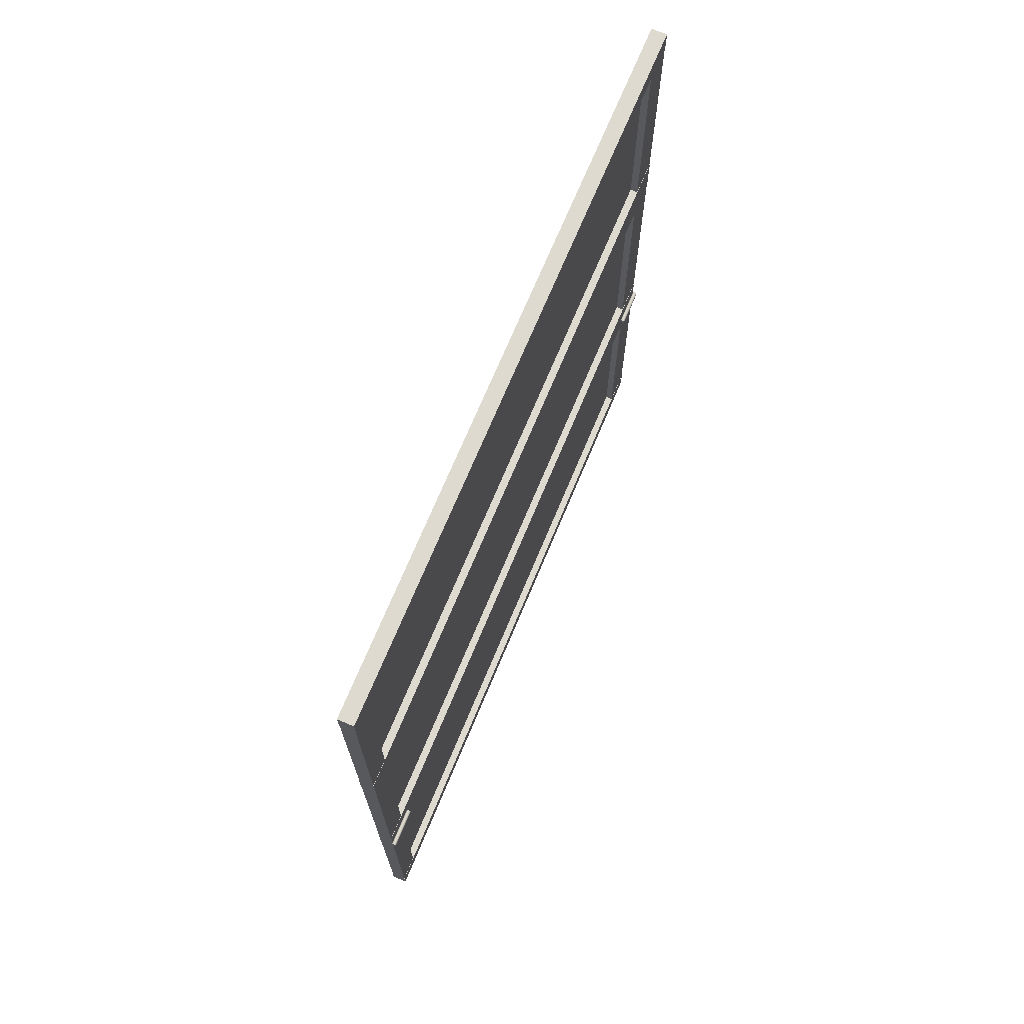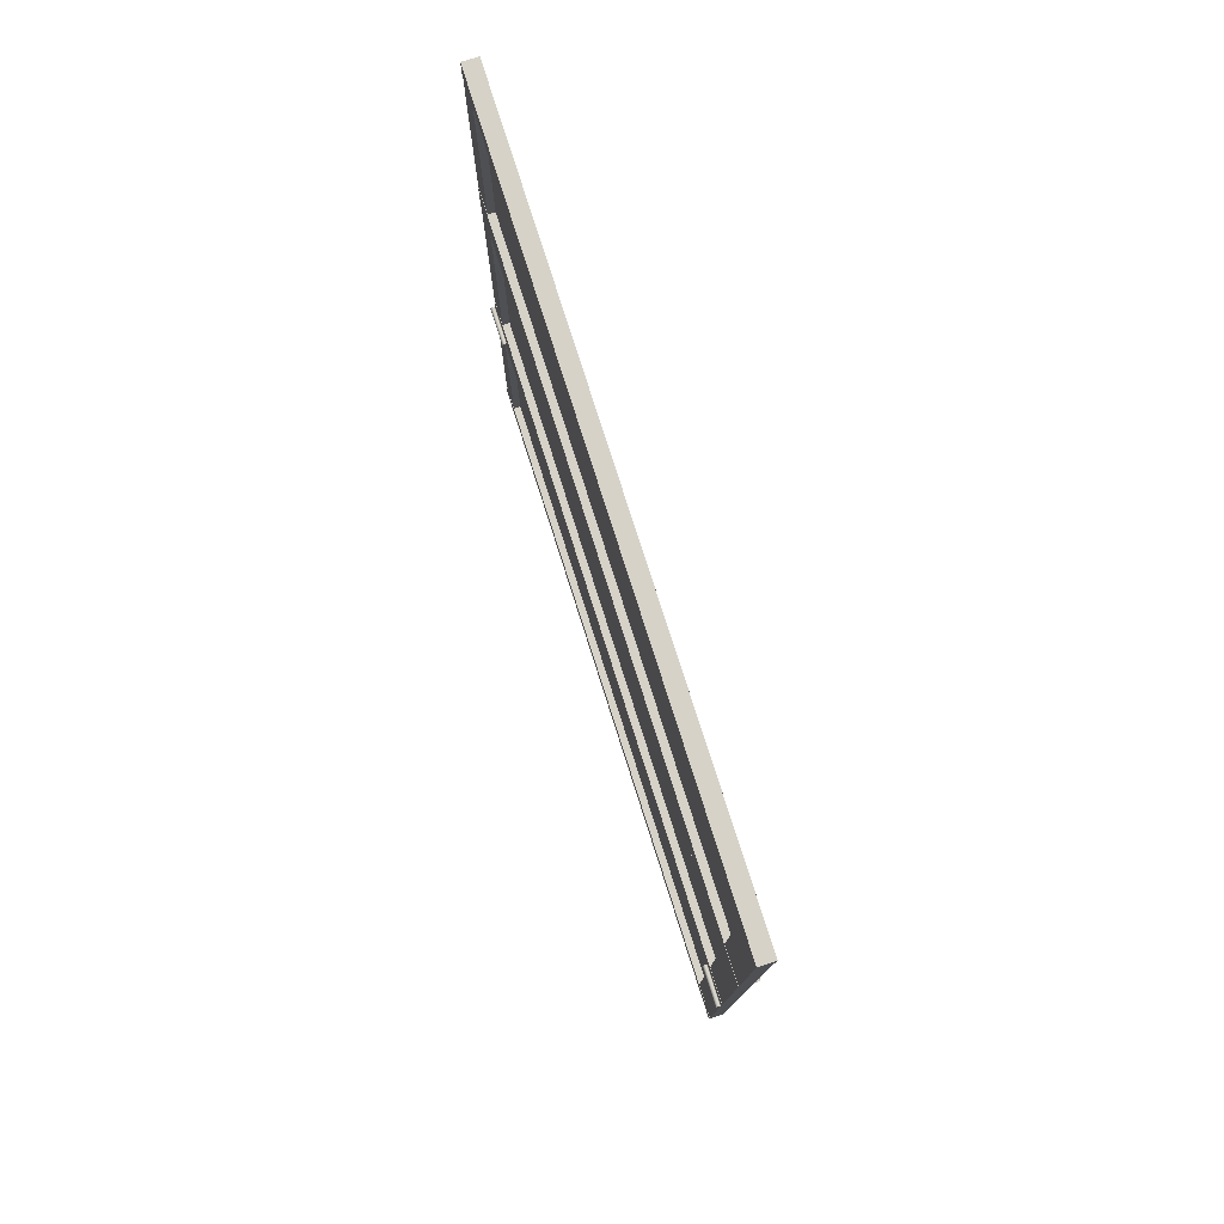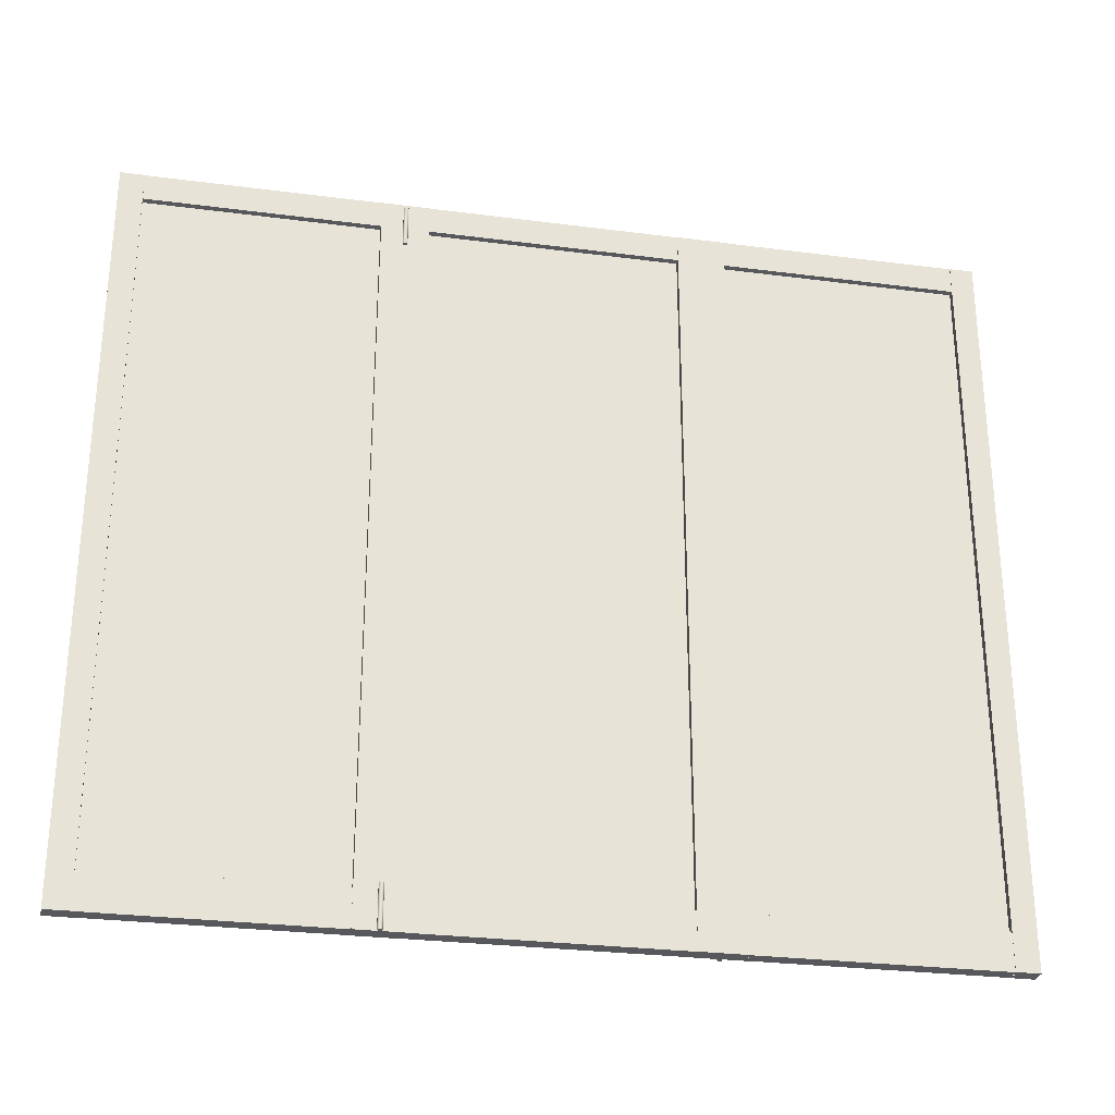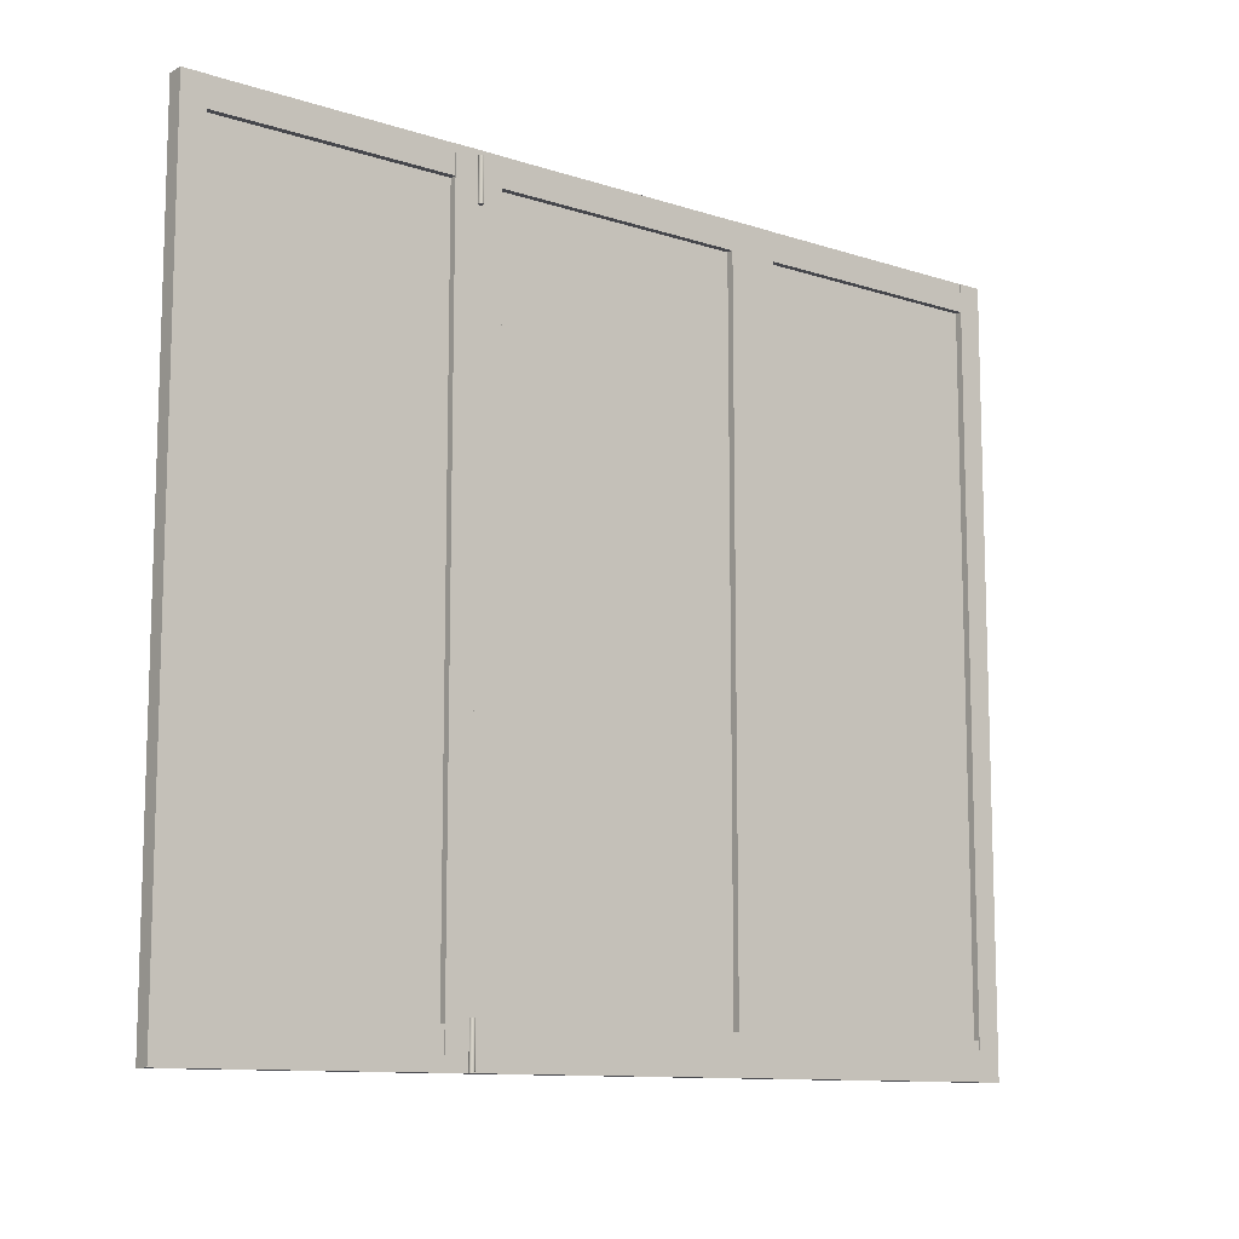
<metadata>
{"format":"obj","ext":"obj","renderer":"f3d","projection":"perspective","resolution":1024,"background":"white","views":[{"elev":70.6,"azim":-157.4,"up":"+Z"},{"elev":77.7,"azim":-17.6,"up":"+Z"},{"elev":-28.2,"azim":78.9,"up":"+Y"},{"elev":-11.0,"azim":51.4,"up":"+Y"}]}
</metadata>
<code>
v  25 0.0001 -445.6
v  -25 0.0001 -445.6
v  -25 0.0001 -372.6
v  25 0.0001 -372.6
v  -25 2300 -445.6
v  25 2300 -445.6
v  25 2300 -372.6
v  -25 2300 -372.6
g Group_019
f 4 3 2 1
f 8 7 6 5
f 8 3 4 7
f 6 7 4 1
f 2 5 6 1
f 8 5 2 3
v  25 0.0001 399
v  -25 0.0001 399
v  -25 0.0001 472
v  25 0.0001 472
v  -25 2300 399
v  25 2300 399
v  25 2300 472
v  -25 2300 472
g Group_018
f 12 11 10 9
f 16 15 14 13
f 16 11 12 15
f 14 15 12 9
f 10 13 14 9
f 16 13 10 11
v  -0.7572 2215 399
v  -24 2215 399
v  -24 2300 399
v  -0.7572 2224 399
v  4.243 2224 399
v  23.67 2300 399
v  23.67 2215 399
v  4.243 2215 399
v  4.243 2215 -372.6
v  23.67 2215 -372.6
v  23.67 2300 -372.6
v  4.243 2224 -372.6
v  -0.7572 2224 -372.6
v  -24 2300 -372.6
v  -24 2215 -372.6
v  -0.7572 2215 -372.6
g Group_017
f 20 19 18 17
f 22 19 20 21
f 24 23 22 21
f 28 27 26 25
f 30 27 28 29
f 32 31 30 29
f 30 19 22 27
f 26 27 22 23
f 25 26 23 24
f 30 31 18 19
f 31 32 17 18
f 29 28 21 20
f 32 29 20 17
f 28 25 24 21
v  -0.7571 106 -372.6
v  4.243 106 -372.6
v  4.243 2224 -372.6
v  -0.7571 2224 -372.6
v  4.243 106 399
v  -0.7571 106 399
v  -0.7571 2224 399
v  4.243 2224 399
g Group_016
f 36 35 34 33
f 40 39 38 37
f 36 39 40 35
f 34 35 40 37
f 33 34 37 38
f 36 33 38 39
v  23.67 0.0003 399
v  -24 0.0003 399
v  -24 115 399
v  -0.7572 106 399
v  -0.7572 115 399
v  4.243 106 399
v  23.67 115 399
v  4.243 115 399
v  4.243 115 -372.6
v  23.67 115 -372.6
v  -24 -0.0002 -372.6
v  -24 115 -372.6
v  23.67 -0.0002 -372.6
v  4.243 106 -372.6
v  -0.7572 106 -372.6
v  -0.7572 115 -372.6
g Group_015
f 44 43 42 41
f 45 43 44
f 47 46 44 41
f 48 46 47
f 48 47 50 49
f 52 51 42 43
f 42 51 53 41
f 53 50 47 41
f 54 50 53 51
f 49 50 54
f 52 55 54 51
f 56 55 52
f 55 56 45 44
f 44 46 54 55
f 49 54 46 48
f 43 45 56 52
v  -0.7571 106 -1255
v  4.243 106 -1255
v  4.243 2224 -1255
v  -0.7571 2224 -1255
v  4.243 106 -518.6
v  -0.7571 106 -518.6
v  -0.7571 2224 -518.6
v  4.243 2224 -518.6
g Group_014
f 60 59 58 57
f 64 63 62 61
f 60 63 64 59
f 58 59 64 61
f 57 58 61 62
f 60 57 62 63
v  -0.7566 0.0001 -513.6
v  -0.7566 0.0001 -518.6
v  -25 0.0001 -518.6
v  -25 0.0001 -445.6
v  4.243 0.0001 -513.6
v  25 0.0001 -445.6
v  25 0.0001 -518.6
v  4.243 0.0001 -518.6
v  4.242 2300 -513.6
v  4.242 2300 -518.6
v  25 2300 -518.6
v  25 2300 -445.6
v  -0.7579 2300 -513.6
v  -25 2300 -445.6
v  -25 2300 -518.6
v  -0.7579 2300 -518.6
g Group_013
f 68 67 66 65
f 70 68 65 69
f 72 71 70 69
f 76 75 74 73
f 78 76 73 77
f 80 79 78 77
f 78 68 70 76
f 75 76 70 71
f 78 79 67 68
f 67 79 80 66
f 65 77 73 69
f 80 77 65 66
f 73 74 72 69
f 72 74 75 71
v  -0.7572 2215 -518.6
v  -24 2215 -518.6
v  -24 2300 -518.6
v  -0.7572 2224 -518.6
v  4.243 2224 -518.6
v  23.67 2300 -518.6
v  23.67 2215 -518.6
v  4.243 2215 -518.6
v  4.243 2215 -1255
v  23.67 2215 -1255
v  23.67 2300 -1255
v  4.243 2224 -1255
v  -0.7572 2224 -1255
v  -24 2300 -1255
v  -24 2215 -1255
v  -0.7572 2215 -1255
g Group_012
f 84 83 82 81
f 86 83 84 85
f 88 87 86 85
f 92 91 90 89
f 94 91 92 93
f 96 95 94 93
f 94 83 86 91
f 90 91 86 87
f 89 90 87 88
f 94 95 82 83
f 95 96 81 82
f 93 92 85 84
f 96 93 84 81
f 92 89 88 85
v  23.67 0.0002 -518.6
v  -24 0.0002 -518.6
v  -24 115 -518.6
v  -0.7572 106 -518.6
v  -0.7572 115 -518.6
v  4.243 106 -518.6
v  23.67 115 -518.6
v  4.243 115 -518.6
v  4.243 115 -1255
v  23.67 115 -1255
v  -24 -0.0002 -1255
v  -24 115 -1255
v  23.67 -0.0002 -1255
v  4.243 106 -1255
v  -0.7572 106 -1255
v  -0.7572 115 -1255
g Group_011
f 100 99 98 97
f 101 99 100
f 103 102 100 97
f 104 102 103
f 104 103 106 105
f 108 107 98 99
f 98 107 109 97
f 109 106 103 97
f 110 106 109 107
f 105 106 110
f 108 111 110 107
f 112 111 108
f 111 112 101 100
f 100 102 110 111
f 105 110 102 104
f 99 101 112 108
v  25 0.0001 -1328
v  -25 0.0001 -1328
v  -25 0.0001 -1255
v  -0.7566 0.0001 -1260
v  -0.7566 0.0001 -1255
v  4.243 0.0001 -1260
v  25 0.0001 -1255
v  4.243 0.0001 -1255
v  -25 2300 -1328
v  25 2300 -1328
v  25 2300 -1255
v  4.242 2300 -1260
v  4.242 2300 -1255
v  -0.7579 2300 -1260
v  -25 2300 -1255
v  -0.7579 2300 -1255
g Group_010
f 116 115 114 113
f 117 115 116
f 119 118 116 113
f 120 118 119
f 124 123 122 121
f 125 123 124
f 127 126 124 121
f 128 126 127
f 125 120 119 123
f 122 123 119 113
f 114 121 122 113
f 127 121 114 115
f 126 116 118 124
f 125 124 118 120
f 126 128 117 116
f 127 115 117 128
v  25 0.0001 472
v  -25 0.0001 472
v  -25 0.0001 545
v  25 0.0001 545
v  -25 2300 472
v  25 2300 472
v  25 2300 545
v  -25 2300 545
g Group_009
f 132 131 130 129
f 136 135 134 133
f 136 131 132 135
f 134 135 132 129
f 130 133 134 129
f 136 133 130 131
v  25 0.0001 1255
v  -25 0.0001 1255
v  -25 0.0001 1328
v  25 0.0001 1328
v  -25 2300 1255
v  25 2300 1255
v  25 2300 1328
v  -25 2300 1328
g Group_008
f 140 139 138 137
f 144 143 142 141
f 144 139 140 143
f 142 143 140 137
f 138 141 142 137
f 144 141 138 139
v  -0.7572 2215 1255
v  -24 2215 1255
v  -24 2300 1255
v  -0.7572 2224 1255
v  4.243 2224 1255
v  23.67 2300 1255
v  23.67 2215 1255
v  4.243 2215 1255
v  4.243 2215 545
v  23.67 2215 545
v  23.67 2300 545
v  4.243 2224 545
v  -0.7572 2224 545
v  -24 2300 545
v  -24 2215 545
v  -0.7572 2215 545
g Group_007
f 148 147 146 145
f 150 147 148 149
f 152 151 150 149
f 156 155 154 153
f 158 155 156 157
f 160 159 158 157
f 158 147 150 155
f 154 155 150 151
f 153 154 151 152
f 158 159 146 147
f 146 159 160 145
f 148 157 156 149
f 160 157 148 145
f 156 153 152 149
v  -0.7571 106 545
v  4.243 106 545
v  4.243 2224 545
v  -0.7571 2224 545
v  4.243 106 1255
v  -0.7571 106 1255
v  -0.7571 2224 1255
v  4.243 2224 1255
g Group_006
f 164 163 162 161
f 168 167 166 165
f 164 167 168 163
f 162 163 168 165
f 161 162 165 166
f 164 161 166 167
v  23.67 0.0002 1255
v  -24 0.0002 1255
v  -24 115 1255
v  -0.7572 106 1255
v  -0.7572 115 1255
v  4.243 106 1255
v  23.67 115 1255
v  4.243 115 1255
v  4.243 115 545
v  23.67 115 545
v  -24 -0.0002 545
v  -24 115 545
v  23.67 -0.0002 545
v  4.243 106 545
v  -0.7572 106 545
v  -0.7572 115 545
g Group_005
f 172 171 170 169
f 173 171 172
f 175 174 172 169
f 176 174 175
f 176 175 178 177
f 180 179 170 171
f 170 179 181 169
f 181 178 175 169
f 182 178 181 179
f 177 178 182
f 180 183 182 179
f 184 183 180
f 183 184 173 172
f 172 174 182 183
f 177 182 174 176
f 171 173 184 180
v  -39.02 2217 -450.2
v  -40.5 2217 -445.6
v  -39.02 2217 -441
v  -35.14 2217 -438.2
v  -35.14 2217 -453
v  -30.36 2217 -438.2
v  -30.36 2217 -453
v  -26.48 2217 -441
v  -26.48 2217 -450.2
v  -25 2217 -445.6
v  -39.02 2273 -441
v  -40.5 2273 -445.6
v  -39.02 2273 -450.2
v  -35.14 2273 -453
v  -35.14 2273 -438.2
v  -30.36 2273 -453
v  -30.36 2273 -438.2
v  -26.48 2273 -450.2
v  -26.48 2273 -441
v  -25 2273 -445.6
v  -39.02 2295 -441
v  -40.5 2295 -445.6
v  -39.02 2295 -450.2
v  -35.14 2295 -453
v  -35.14 2295 -438.2
v  -30.36 2295 -453
v  -30.36 2295 -438.2
v  -26.48 2295 -450.2
v  -26.48 2295 -441
v  -25 2295 -445.6
v  -39.02 2305 -441
v  -40.5 2305 -445.6
v  -39.02 2305 -450.2
v  -35.14 2305 -453
v  -35.14 2305 -438.2
v  -30.36 2305 -453
v  -30.36 2305 -438.2
v  -26.48 2305 -450.2
v  -26.48 2305 -441
v  -25 2305 -445.6
v  -39.02 2176 -450.2
v  -40.5 2176 -445.6
v  -39.02 2176 -441
v  -35.14 2176 -438.2
v  -35.14 2176 -453
v  -30.36 2176 -438.2
v  -30.36 2176 -453
v  -26.48 2176 -441
v  -26.48 2176 -450.2
v  -25 2176 -445.6
g Group_004
f 188 187 186 185
f 190 188 185 189
f 192 190 189 191
f 194 192 191 193
f 198 197 196 195
f 200 198 195 199
f 202 200 199 201
f 204 202 201 203
f 198 200 191 189
f 200 202 193 191
f 204 194 193 202
f 203 192 194 204
f 203 201 190 192
f 201 199 188 190
f 199 195 187 188
f 187 195 196 186
f 186 196 197 185
f 197 198 189 185
f 208 207 206 205
f 210 208 205 209
f 212 210 209 211
f 214 212 211 213
f 208 210 200 198
f 210 212 202 200
f 214 204 202 212
f 213 203 204 214
f 213 211 201 203
f 211 209 199 201
f 209 205 195 199
f 195 205 206 196
f 196 206 207 197
f 207 208 198 197
f 218 217 216 215
f 220 218 215 219
f 222 220 219 221
f 224 222 221 223
f 218 220 210 208
f 220 222 212 210
f 224 214 212 222
f 223 213 214 224
f 223 221 211 213
f 221 219 209 211
f 219 215 205 209
f 205 215 216 206
f 206 216 217 207
f 217 218 208 207
f 228 227 226 225
f 230 228 225 229
f 232 230 229 231
f 234 232 231 233
f 189 191 231 229
f 185 189 229 225
f 226 186 185 225
f 227 187 186 226
f 188 187 227 228
f 190 188 228 230
f 192 190 230 232
f 192 232 234 194
f 194 234 233 193
f 191 193 233 231
v  26.48 41.85 467.4
v  25 41.85 472
v  26.48 41.85 476.6
v  30.36 41.85 479.4
v  30.36 41.85 464.6
v  35.14 41.85 479.4
v  35.14 41.85 464.6
v  39.02 41.85 476.6
v  39.02 41.85 467.4
v  40.5 41.85 472
v  26.48 96.9 476.6
v  25 96.9 472
v  26.48 96.9 467.4
v  30.36 96.9 464.6
v  30.36 96.9 479.4
v  35.14 96.9 464.6
v  35.14 96.9 479.4
v  39.02 96.9 467.4
v  39.02 96.9 476.6
v  40.5 96.9 472
v  26.48 119.5 476.6
v  25 119.5 472
v  26.48 119.5 467.4
v  30.36 119.5 464.6
v  30.36 119.5 479.4
v  35.14 119.5 464.6
v  35.14 119.5 479.4
v  39.02 119.5 467.4
v  39.02 119.5 476.6
v  40.5 119.5 472
v  26.48 129.5 476.6
v  25 129.5 472
v  26.48 129.5 467.4
v  30.36 129.5 464.6
v  30.36 129.5 479.4
v  35.14 129.5 464.6
v  35.14 129.5 479.4
v  39.02 129.5 467.4
v  39.02 129.5 476.6
v  40.5 129.5 472
v  26.48 0.0001 467.4
v  25 0.0001 472
v  26.48 0.0001 476.6
v  30.36 0.0001 479.4
v  30.36 0.0001 464.6
v  35.14 0.0001 479.4
v  35.14 0.0001 464.6
v  39.02 0.0001 476.6
v  39.02 0.0001 467.4
v  40.5 0.0001 472
g Group_003
f 238 237 236 235
f 240 238 235 239
f 242 240 239 241
f 244 242 241 243
f 248 247 246 245
f 250 248 245 249
f 252 250 249 251
f 254 252 251 253
f 248 250 241 239
f 250 252 243 241
f 254 244 243 252
f 253 242 244 254
f 253 251 240 242
f 251 249 238 240
f 249 245 237 238
f 237 245 246 236
f 236 246 247 235
f 247 248 239 235
f 258 257 256 255
f 260 258 255 259
f 262 260 259 261
f 264 262 261 263
f 258 260 250 248
f 260 262 252 250
f 264 254 252 262
f 263 253 254 264
f 263 261 251 253
f 261 259 249 251
f 259 255 245 249
f 245 255 256 246
f 246 256 257 247
f 257 258 248 247
f 268 267 266 265
f 270 268 265 269
f 272 270 269 271
f 274 272 271 273
f 268 270 260 258
f 270 272 262 260
f 274 264 262 272
f 273 263 264 274
f 273 271 261 263
f 271 269 259 261
f 269 265 255 259
f 255 265 266 256
f 256 266 267 257
f 267 268 258 257
f 278 277 276 275
f 280 278 275 279
f 282 280 279 281
f 284 282 281 283
f 239 241 281 279
f 235 239 279 275
f 276 236 235 275
f 277 237 236 276
f 238 237 277 278
f 240 238 278 280
f 242 240 280 282
f 242 282 284 244
f 244 284 283 243
f 241 243 283 281
v  -39.02 41.85 -450.2
v  -40.5 41.85 -445.6
v  -39.02 41.85 -441
v  -35.14 41.85 -438.2
v  -35.14 41.85 -453
v  -30.36 41.85 -438.2
v  -30.36 41.85 -453
v  -26.48 41.85 -441
v  -26.48 41.85 -450.2
v  -25 41.85 -445.6
v  -39.02 96.9 -441
v  -40.5 96.9 -445.6
v  -39.02 96.9 -450.2
v  -35.14 96.9 -453
v  -35.14 96.9 -438.2
v  -30.36 96.9 -453
v  -30.36 96.9 -438.2
v  -26.48 96.9 -450.2
v  -26.48 96.9 -441
v  -25 96.9 -445.6
v  -39.02 119.5 -441
v  -40.5 119.5 -445.6
v  -39.02 119.5 -450.2
v  -35.14 119.5 -453
v  -35.14 119.5 -438.2
v  -30.36 119.5 -453
v  -30.36 119.5 -438.2
v  -26.48 119.5 -450.2
v  -26.48 119.5 -441
v  -25 119.5 -445.6
v  -39.02 129.5 -441
v  -40.5 129.5 -445.6
v  -39.02 129.5 -450.2
v  -35.14 129.5 -453
v  -35.14 129.5 -438.2
v  -30.36 129.5 -453
v  -30.36 129.5 -438.2
v  -26.48 129.5 -450.2
v  -26.48 129.5 -441
v  -25 129.5 -445.6
v  -39.02 0.0001 -450.2
v  -40.5 0.0001 -445.6
v  -39.02 0.0001 -441
v  -35.14 0.0001 -438.2
v  -35.14 0.0001 -453
v  -30.36 0.0001 -438.2
v  -30.36 0.0001 -453
v  -26.48 0.0001 -441
v  -26.48 0.0001 -450.2
v  -25 0.0001 -445.6
g Group_002
f 288 287 286 285
f 290 288 285 289
f 292 290 289 291
f 294 292 291 293
f 298 297 296 295
f 300 298 295 299
f 302 300 299 301
f 304 302 301 303
f 298 300 291 289
f 300 302 293 291
f 304 294 293 302
f 303 292 294 304
f 303 301 290 292
f 301 299 288 290
f 299 295 287 288
f 287 295 296 286
f 286 296 297 285
f 297 298 289 285
f 308 307 306 305
f 310 308 305 309
f 312 310 309 311
f 314 312 311 313
f 308 310 300 298
f 310 312 302 300
f 314 304 302 312
f 313 303 304 314
f 313 311 301 303
f 311 309 299 301
f 309 305 295 299
f 295 305 306 296
f 296 306 307 297
f 307 308 298 297
f 318 317 316 315
f 320 318 315 319
f 322 320 319 321
f 324 322 321 323
f 318 320 310 308
f 320 322 312 310
f 324 314 312 322
f 323 313 314 324
f 323 321 311 313
f 321 319 309 311
f 319 315 305 309
f 305 315 316 306
f 306 316 317 307
f 317 318 308 307
f 328 327 326 325
f 330 328 325 329
f 332 330 329 331
f 334 332 331 333
f 289 291 331 329
f 285 289 329 325
f 326 286 285 325
f 327 287 286 326
f 288 287 327 328
f 290 288 328 330
f 292 290 330 332
f 292 332 334 294
f 294 334 333 293
f 291 293 333 331
v  26.48 2195 467.4
v  25 2195 472
v  26.48 2195 476.6
v  30.36 2195 479.4
v  30.36 2195 464.6
v  35.14 2195 479.4
v  35.14 2195 464.6
v  39.02 2195 476.6
v  39.02 2195 467.4
v  40.5 2195 472
v  26.48 2251 476.6
v  25 2251 472
v  26.48 2251 467.4
v  30.36 2251 464.6
v  30.36 2251 479.4
v  35.14 2251 464.6
v  35.14 2251 479.4
v  39.02 2251 467.4
v  39.02 2251 476.6
v  40.5 2251 472
v  26.48 2273 476.6
v  25 2273 472
v  26.48 2273 467.4
v  30.36 2273 464.6
v  30.36 2273 479.4
v  35.14 2273 464.6
v  35.14 2273 479.4
v  39.02 2273 467.4
v  39.02 2273 476.6
v  40.5 2273 472
v  26.48 2283 476.6
v  25 2283 472
v  26.48 2283 467.4
v  30.36 2283 464.6
v  30.36 2283 479.4
v  35.14 2283 464.6
v  35.14 2283 479.4
v  39.02 2283 467.4
v  39.02 2283 476.6
v  40.5 2283 472
v  26.48 2154 467.4
v  25 2154 472
v  26.48 2154 476.6
v  30.36 2154 479.4
v  30.36 2154 464.6
v  35.14 2154 479.4
v  35.14 2154 464.6
v  39.02 2154 476.6
v  39.02 2154 467.4
v  40.5 2154 472
g Group_001
f 338 337 336 335
f 340 338 335 339
f 342 340 339 341
f 344 342 341 343
f 348 347 346 345
f 350 348 345 349
f 352 350 349 351
f 354 352 351 353
f 348 350 341 339
f 350 352 343 341
f 354 344 343 352
f 353 342 344 354
f 353 351 340 342
f 351 349 338 340
f 349 345 337 338
f 337 345 346 336
f 336 346 347 335
f 347 348 339 335
f 358 357 356 355
f 360 358 355 359
f 362 360 359 361
f 364 362 361 363
f 358 360 350 348
f 360 362 352 350
f 364 354 352 362
f 363 353 354 364
f 363 361 351 353
f 361 359 349 351
f 359 355 345 349
f 345 355 356 346
f 346 356 357 347
f 357 358 348 347
f 368 367 366 365
f 370 368 365 369
f 372 370 369 371
f 374 372 371 373
f 368 370 360 358
f 370 372 362 360
f 374 364 362 372
f 373 363 364 374
f 373 371 361 363
f 371 369 359 361
f 369 365 355 359
f 355 365 366 356
f 356 366 367 357
f 367 368 358 357
f 378 377 376 375
f 380 378 375 379
f 382 380 379 381
f 384 382 381 383
f 339 341 381 379
f 335 339 379 375
f 376 336 335 375
f 377 337 336 376
f 338 337 377 378
f 340 338 378 380
f 342 340 380 382
f 342 382 384 344
f 344 384 383 343
f 341 343 383 381

</code>
